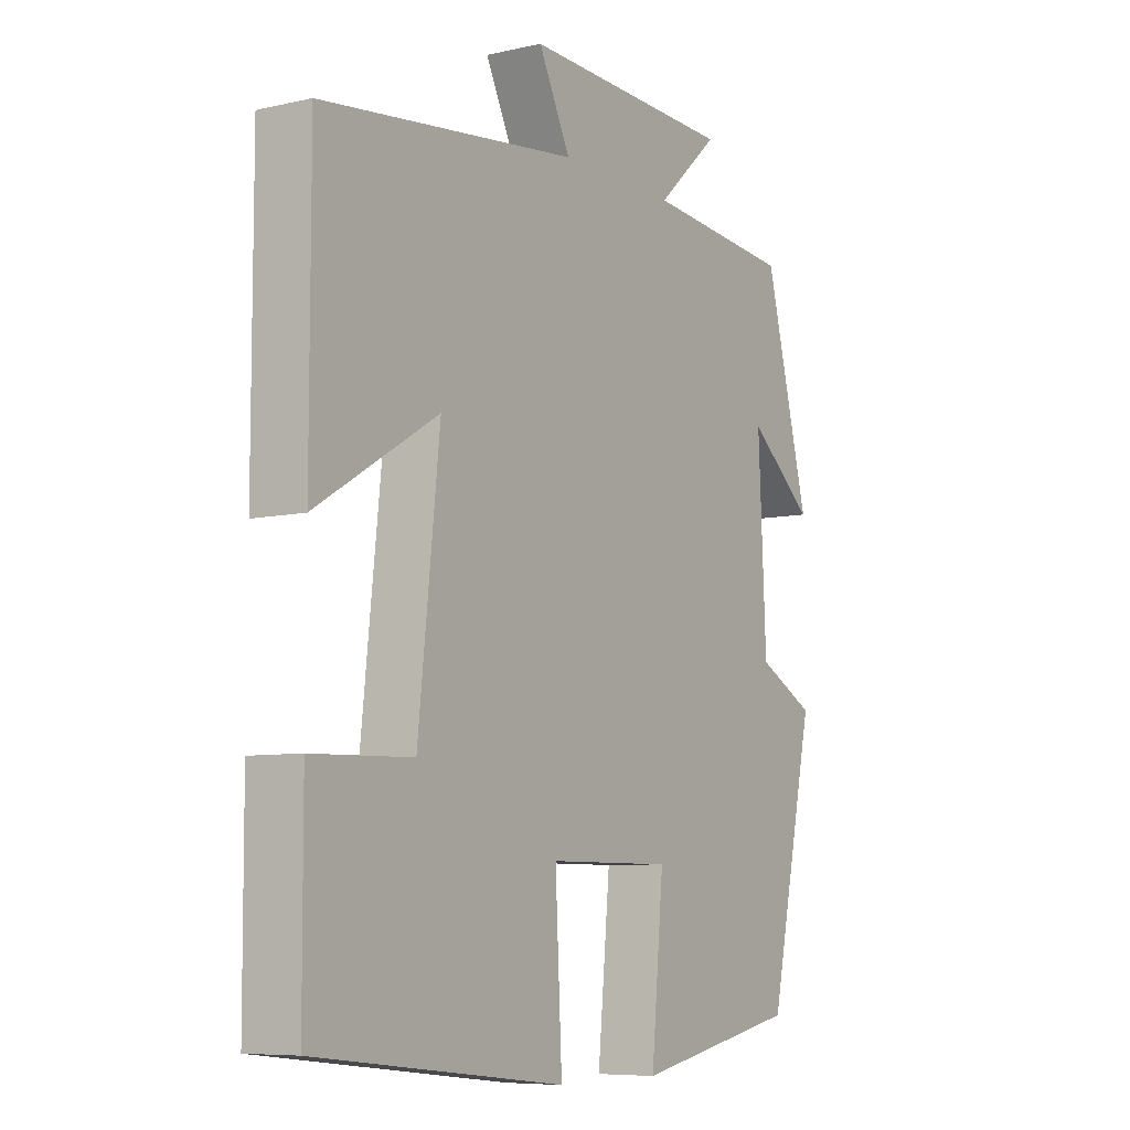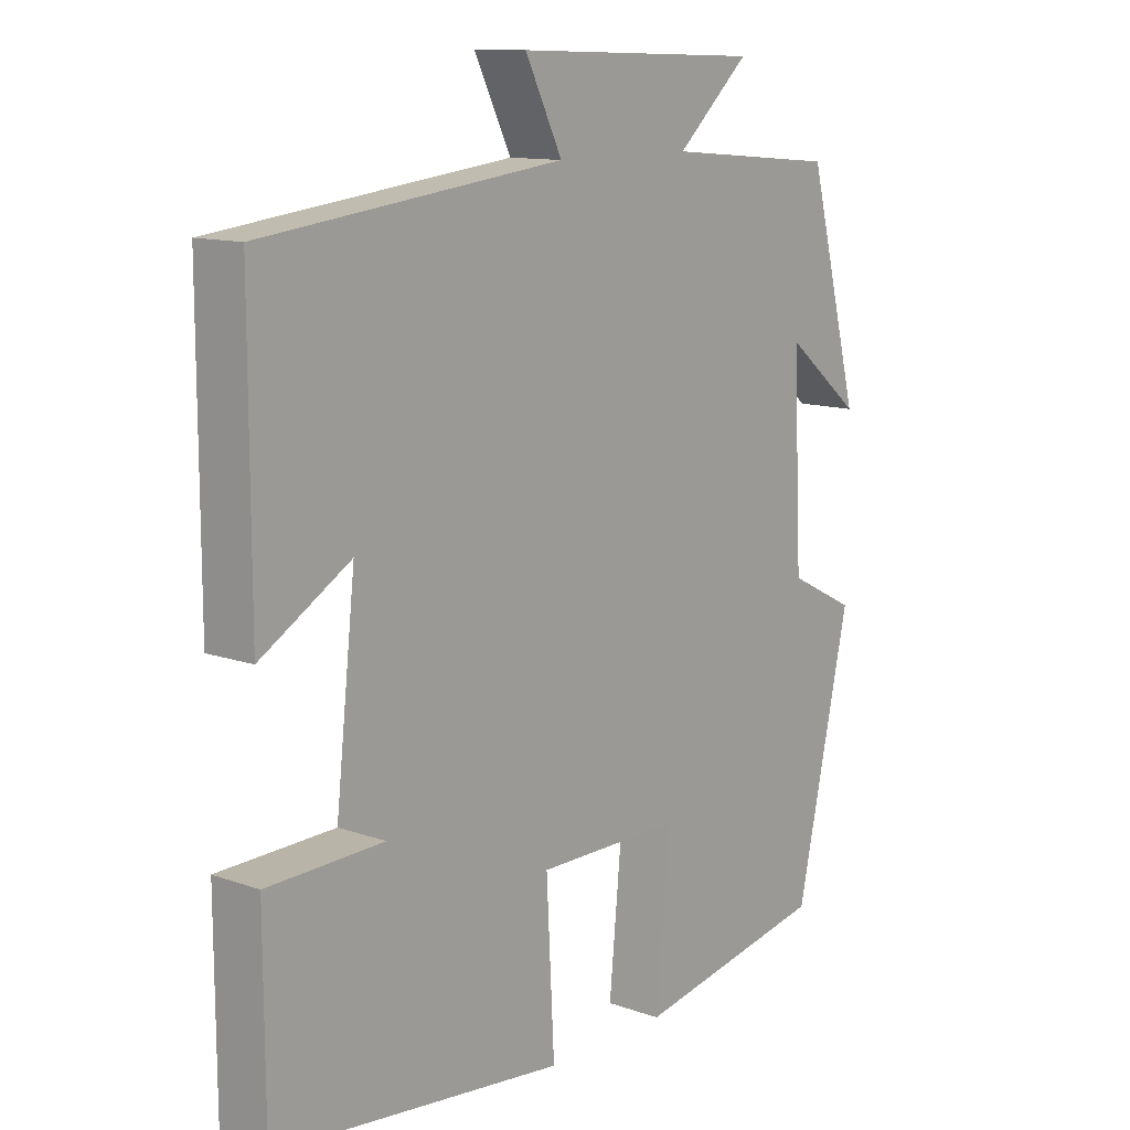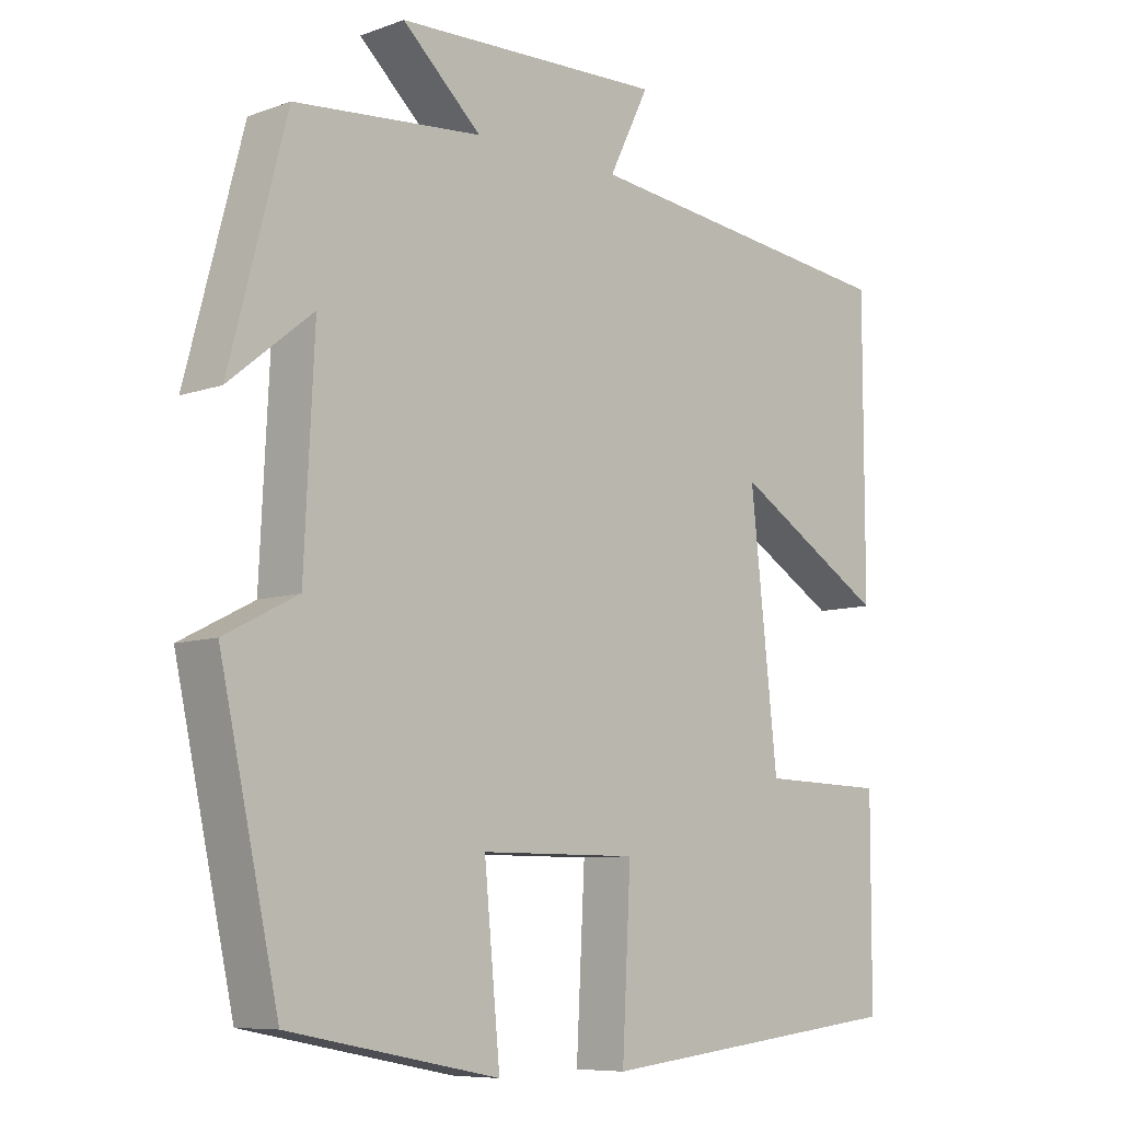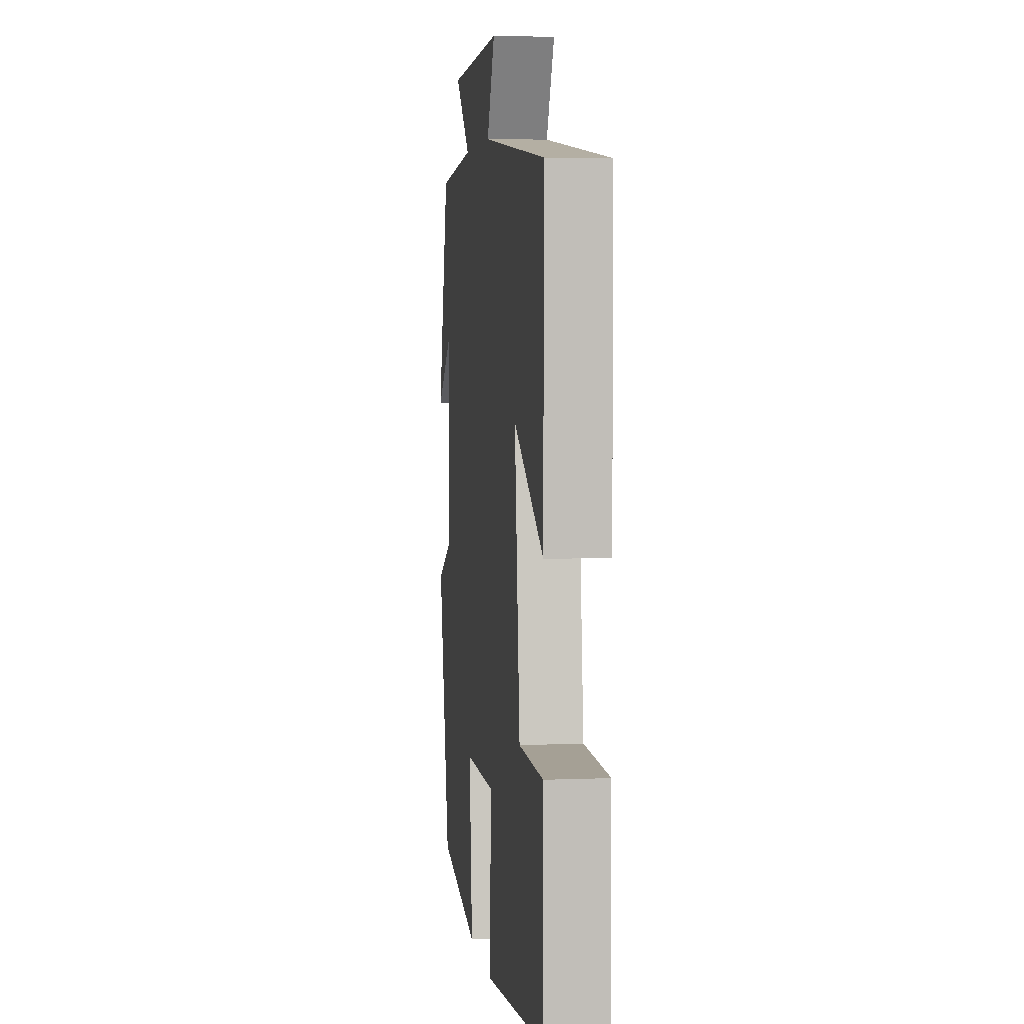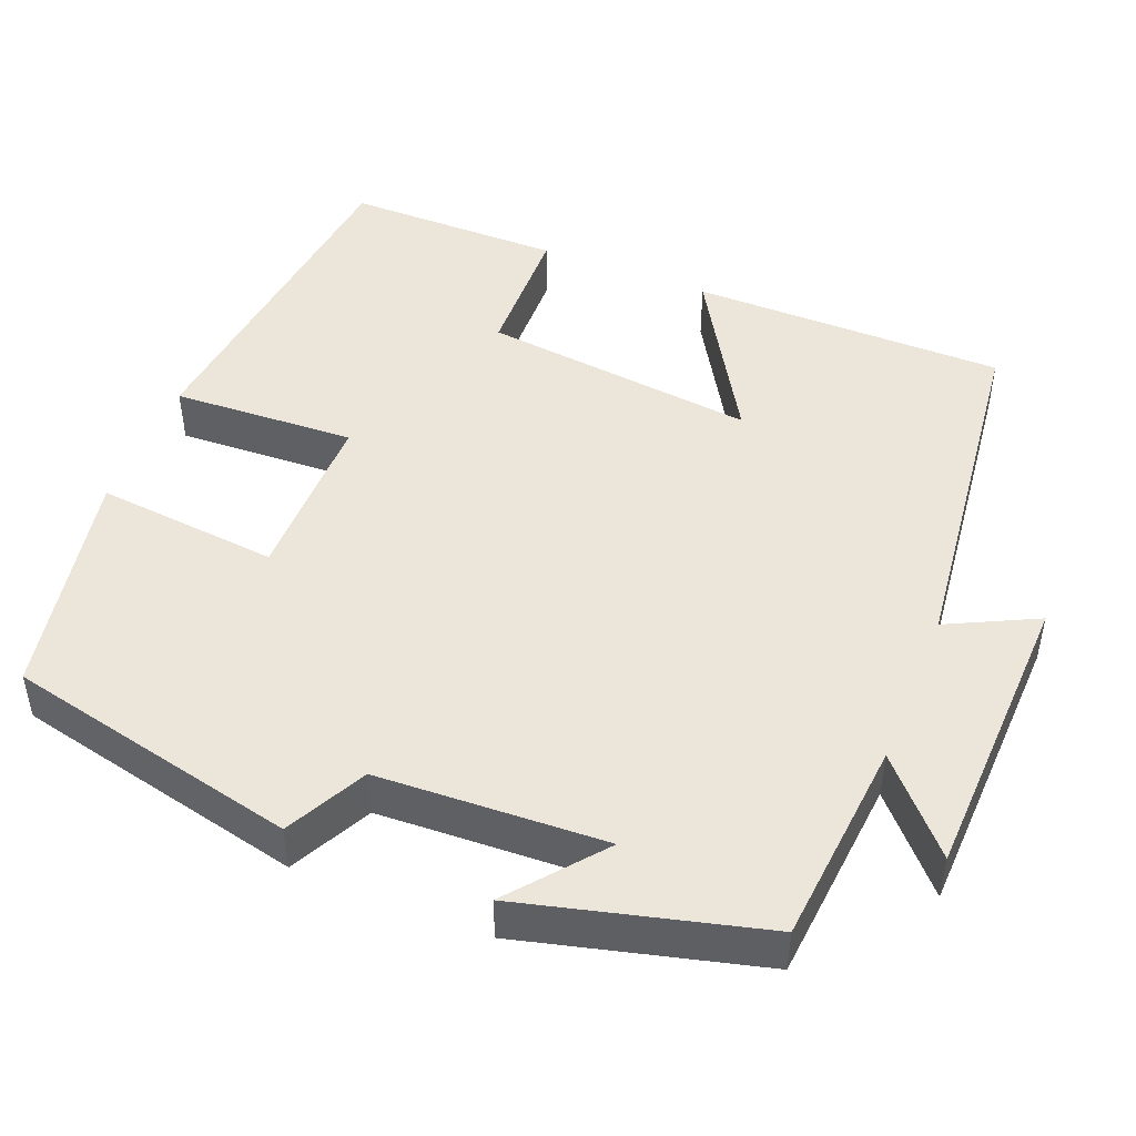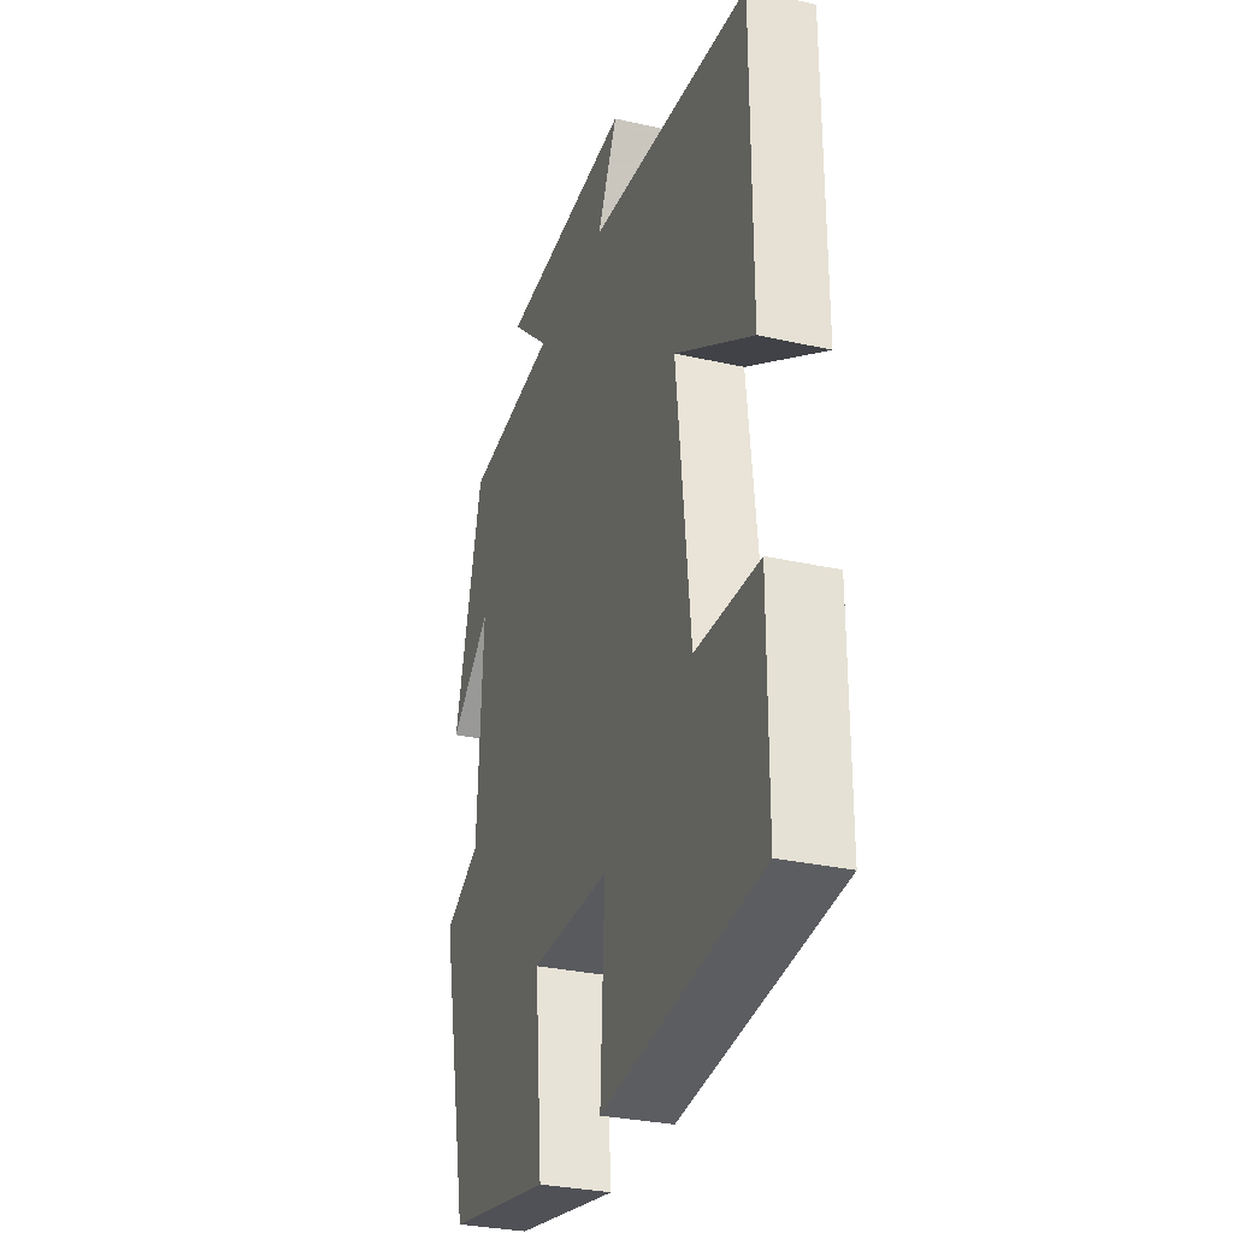
<metadata>
{"format":"obj","ext":"obj","renderer":"f3d","projection":"perspective","resolution":1024,"background":"white","views":[{"elev":-7.6,"azim":122.6,"up":"+Z"},{"elev":12.1,"azim":129.9,"up":"+Z"},{"elev":-8.1,"azim":-45.3,"up":"+Z"},{"elev":4.3,"azim":82.4,"up":"+Z"},{"elev":47.2,"azim":-68.0,"up":"+Y"},{"elev":-30.9,"azim":72.1,"up":"+Z"}]}
</metadata>
<code>
v 0.499 0.07 -0.451
v 0.061 0.07 -0.5
v 0.073 0.07 -0.268
v -0.147 0.07 -0.268
v -0.125 0.07 -0.5
v -0.418 0.07 -0.443
v -0.5 0.07 -0.072
v -0.398 0.07 -0.02
v -0.384 0.07 0.268
v -0.5 0.07 0.174
v -0.421 0.07 0.477
v -0.16 0.07 0.5
v -0.27 0.07 0.601
v 0.104 0.07 0.613
v 0.048 0.07 0.5
v 0.5 0.07 0.446
v 0.5 0.07 0.047
v 0.286 0.07 0.176
v 0.324 0.07 -0.172
v 0.5 0.07 -0.177
v 0.499 0 -0.451
v 0.061 0 -0.5
v 0.073 0 -0.268
v -0.147 0 -0.268
v -0.125 0 -0.5
v -0.418 0 -0.443
v -0.5 0 -0.072
v -0.398 0 -0.02
v -0.384 0 0.268
v -0.5 0 0.174
v -0.421 0 0.477
v -0.16 0 0.5
v -0.27 0 0.601
v 0.104 0 0.613
v 0.048 0 0.5
v 0.5 0 0.446
v 0.5 0 0.047
v 0.286 0 0.176
v 0.324 0 -0.172
v 0.5 0 -0.177
f 19 20 1 2
f 18 19 2 3
f 15 16 17 18
f 15 18 3 4
f 12 13 14 15
f 12 15 4
f 9 10 11 12
f 8 9 12 4
f 6 7 8
f 4 5 6 8
f 22 21 40 39
f 23 22 39 38
f 38 37 36 35
f 24 23 38 35
f 35 34 33 32
f 24 35 32
f 32 31 30 29
f 24 32 29 28
f 28 27 26
f 28 26 25 24
f 1 21 22 2
f 2 22 23 3
f 3 23 24 4
f 4 24 25 5
f 5 25 26 6
f 6 26 27 7
f 7 27 28 8
f 8 28 29 9
f 9 29 30 10
f 10 30 31 11
f 11 31 32 12
f 12 32 33 13
f 13 33 34 14
f 14 34 35 15
f 15 35 36 16
f 16 36 37 17
f 17 37 38 18
f 18 38 39 19
f 19 39 40 20
f 20 40 21 1

</code>
